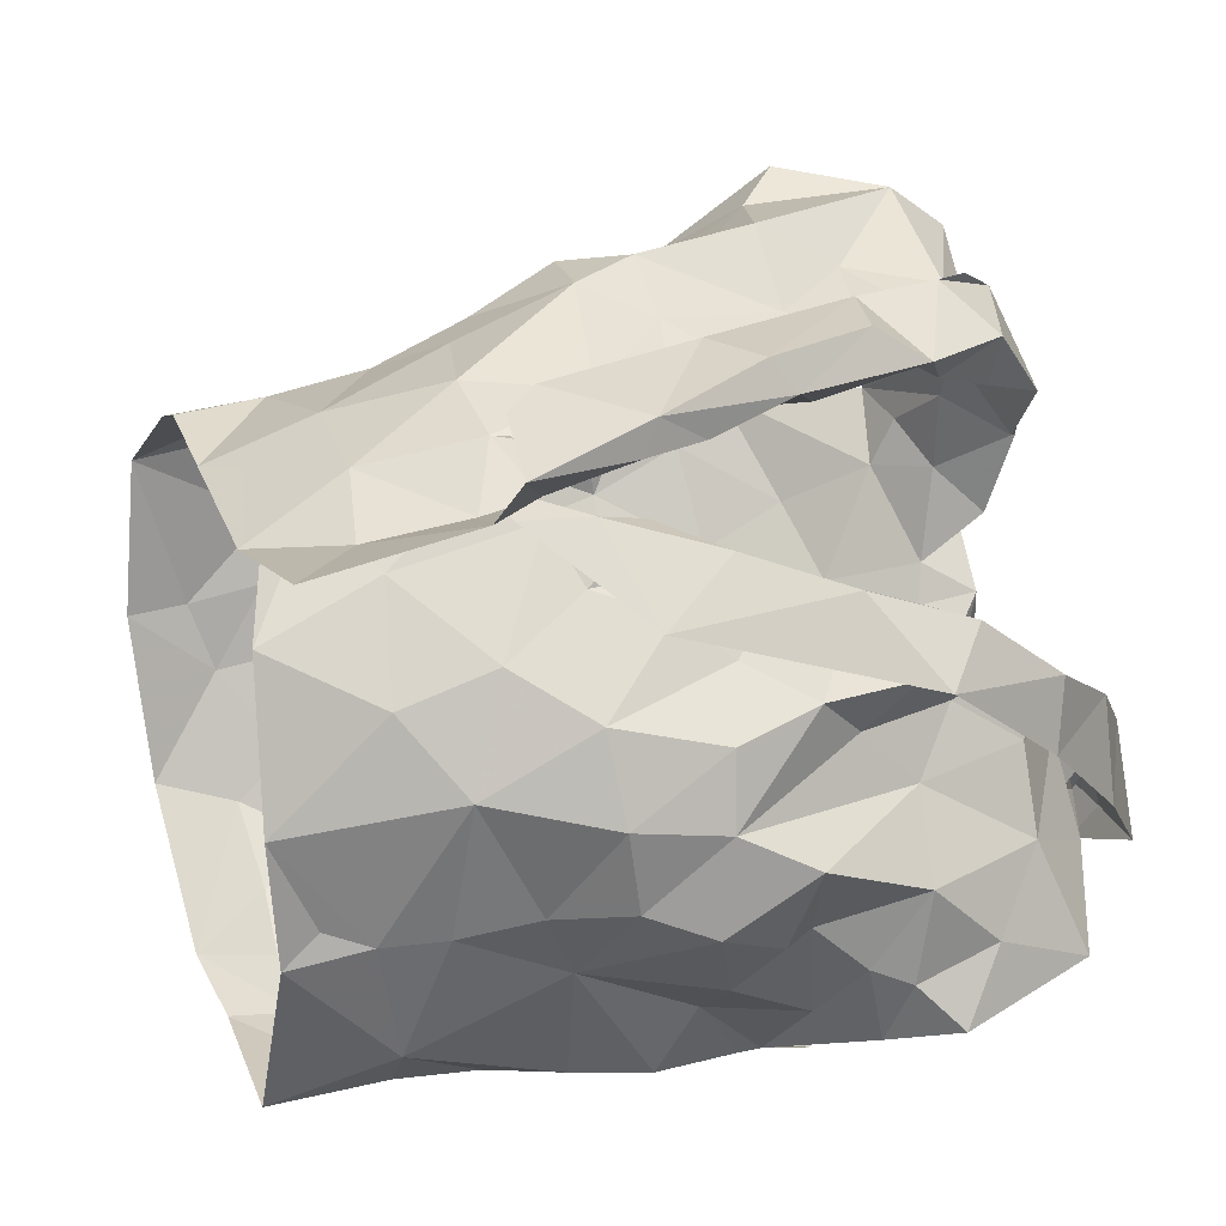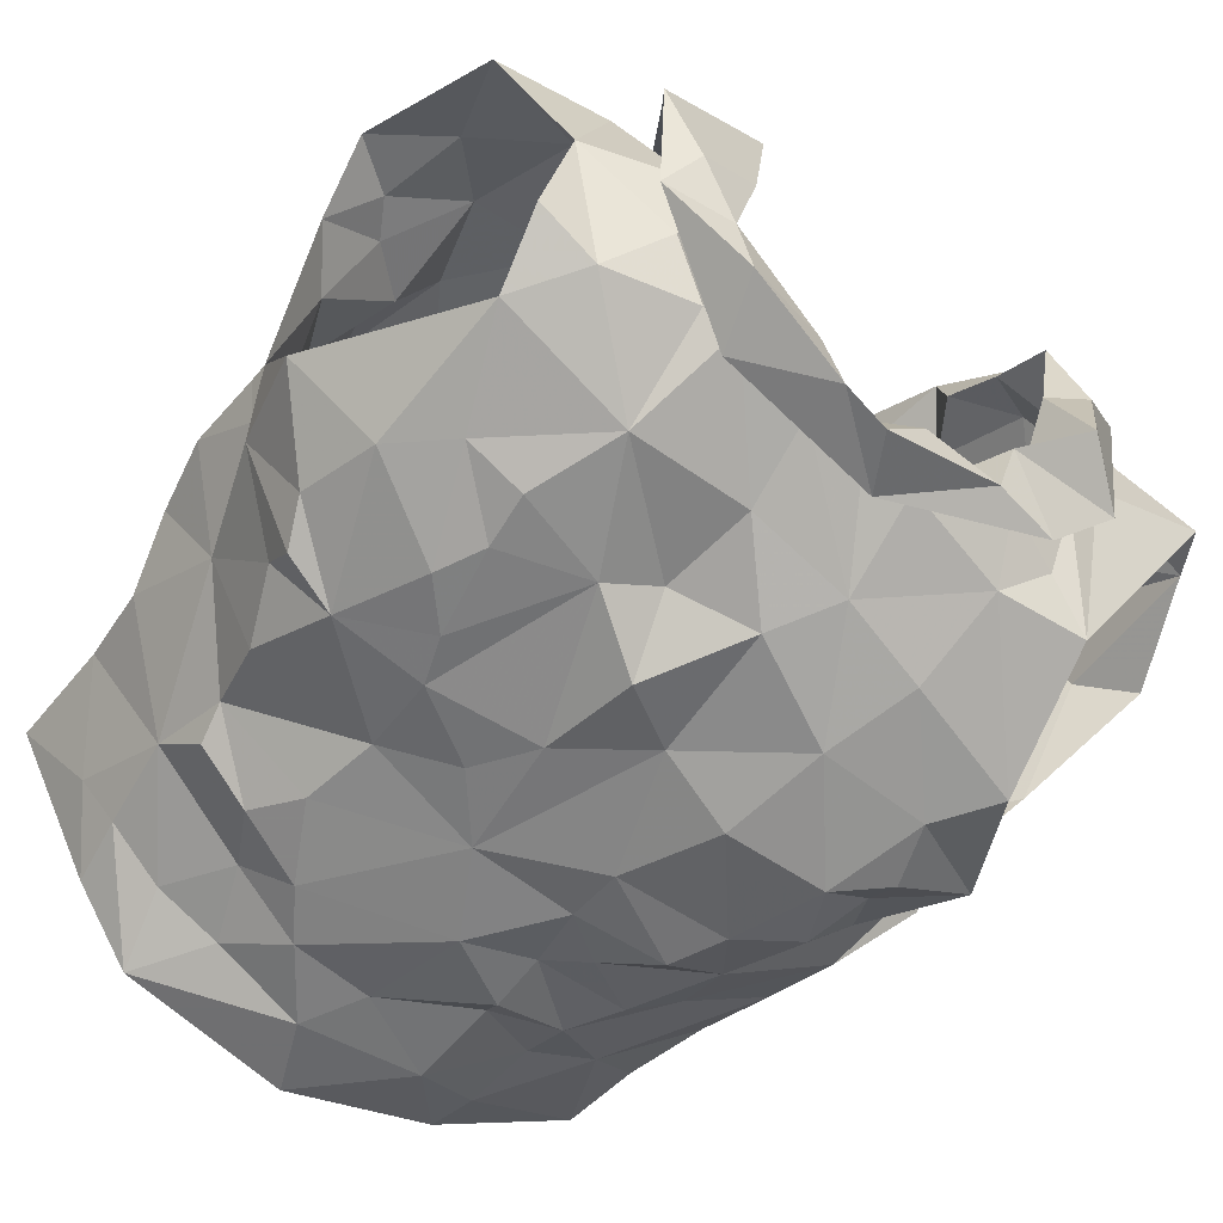
<metadata>
{"format":"obj","ext":"obj","renderer":"f3d","projection":"perspective","resolution":1024,"background":"white","views":[{"elev":77.5,"azim":80.9,"up":"+Z"},{"elev":-67.2,"azim":146.2,"up":"+Z"}]}
</metadata>
<code>
v -0.8874 0.02365 0.02907
v -0.881 0.03806 0.02529
v -0.8669 0.1315 0.03393
v -0.8636 0.1492 0.02065
v -0.8496 0.1844 0.004087
v -0.8347 0.1971 -0.001074
v -0.848 0.1278 -0.05324
v -0.8402 0.1093 -0.03659
v -0.8488 0.05979 -0.03581
v -0.8495 0.03418 -0.02683
v -0.8786 0.0113 0.02569
v -0.8535 0.03901 -0.007272
v -0.8373 0.1743 -0.01376
v -0.8488 0.1563 -0.01742
v -0.8431 0.1418 -0.0482
v -0.8554 0.1246 -0.01967
v -0.8802 0.05877 0.02319
v -0.8437 0.08454 -0.03116
v -0.8427 0.1354 -0.04573
v -0.8557 0.1724 0.005335
v -0.8563 0.1331 0.003816
v -0.8692 0.1579 0.01227
v -0.8683 0.09054 0.002124
v -1.043 0.02906 0.0208
v -1.046 0.0599 0.0222
v -1.068 0.1165 0.02804
v -1.105 0.1881 -0.0226
v -1.075 0.1133 -0.06923
v -1.067 0.0848 -0.06483
v -1.062 0.06133 -0.05375
v -1.049 0.009335 -0.036
v -1.045 -0.01718 -0.02989
v -1.039 0.002846 0.02911
v -1.052 0.01604 -0.02292
v -1.044 -0.001649 0.01469
v -1.072 0.1365 -0.01441
v -1.089 0.1493 -0.04309
v -1.051 0.06592 0.005383
v -1.049 0.02909 -0.006221
v -1.071 0.1174 -0.05169
v -1.064 0.1424 0.00494
v -1.077 0.1338 -0.03822
v -1.071 0.114 0.007708
v -1.06 0.09309 -0.02457
v -1.056 0.03628 -0.04174
v -0.9208 0.2035 0.05351
v -0.8953 0.2507 -0.09046
v -0.9775 0.2208 -0.1231
v -0.9691 0.2381 -0.1273
v -0.9607 0.2304 -0.1129
v -0.9577 0.2236 -0.1006
v -0.9067 0.2497 -0.06267
v -0.9027 0.241 -0.02992
v -0.9184 0.2393 -0.01672
v -0.9276 0.1968 0.04472
v -0.9505 0.181 0.04258
v -0.9397 0.1474 0.05153
v -0.9681 0.138 0.05012
v -0.9482 0.2427 -0.1049
v -0.9995 0.08349 0.05737
v -0.9554 0.2408 -0.1227
v -0.923 0.2498 -0.1099
v -0.9291 0.2272 -0.1113
v -0.9833 0.09319 0.06945
v -0.9458 0.1281 0.07086
v -0.9854 0.1014 0.05638
v -0.9212 0.2621 -0.03497
v -0.9199 0.2583 -0.06775
v -0.9811 0.1291 0.05818
v -0.9596 0.1613 0.04638
v -0.9058 0.2342 0.01436
v -0.9327 0.2193 0.01873
v -0.9318 0.2372 -0.004221
v -0.8945 0.2545 -0.02572
v -0.8878 0.2643 -0.05911
v -0.9026 0.2596 -0.07899
v -0.9312 0.2325 -0.1001
v -0.9815 0.1155 0.06738
v -0.9668 0.1506 0.06508
v -0.9418 0.2158 0.0439
v -0.9501 0.1962 0.04534
v -0.9102 0.2457 -0.04157
v -0.9169 0.2522 -0.09106
v -0.9516 0.1836 0.06008
v -0.933 0.2287 0.02397
v -0.9272 0.2396 0.02098
v -0.9252 0.2558 -0.01089
v -0.8727 0.2305 -0.09299
v -0.995 0.02492 0.05379
v -1.003 0.04036 0.05499
v -0.9609 0.01874 0.06324
v -0.9125 0.2264 0.009921
v -0.8761 0.2412 -0.06121
v -0.9075 0.2402 -0.0829
v -0.8517 0.2376 -0.01695
v -0.9111 0.01372 0.04892
v -0.9646 0.11 0.05671
v -0.9764 0.05651 0.06108
v -0.8811 0.08515 0.02818
v -0.886 0.2427 -0.02416
v -0.9379 0.05331 0.06322
v -0.8771 0.1108 0.03595
v -0.9535 0.1324 0.05526
v -0.9241 0.1681 0.05256
v -0.8801 0.1617 0.04177
v -0.9252 0.2066 0.02055
v -0.8925 0.139 0.05022
v -0.858 0.2105 0.002962
v -0.9178 0.1786 0.03555
v -0.9112 0.07112 0.05589
v -0.9456 0.08429 0.06315
v -0.9252 0.1088 0.06237
v -0.8973 0.1106 0.05372
v -0.9149 0.1424 0.05859
v -0.9033 0.1936 0.02127
v -0.8731 0.1924 0.02169
v -0.8849 0.2261 0.002454
v -1.005 0.09523 0.09713
v -1.043 0.1992 0.03215
v -1.053 0.2358 0.006747
v -0.9781 0.2185 -0.09986
v -0.9919 0.2218 -0.09895
v -1.041 0.2386 -0.01617
v -1.029 0.2013 0.02889
v -1.011 0.1809 0.04123
v -1.01 0.1606 0.05176
v -1.011 0.1414 0.05992
v -0.9939 0.1473 0.08167
v -0.998 0.1218 0.07992
v -0.9879 0.1289 0.0947
v -0.9818 0.2394 -0.1098
v -1.004 0.2388 -0.1151
v -1.027 0.1999 0.05166
v -0.9702 0.08733 0.1195
v -1.026 0.2573 -0.08432
v -1.015 0.1043 0.08767
v -0.998 0.1345 0.09703
v -1.043 0.2414 -0.08759
v -1.021 0.2551 -0.02053
v -1.024 0.2344 -0.1151
v -1.019 0.2295 -0.08648
v -1.05 0.2266 0.01307
v -1.018 0.2202 0.02061
v -1.018 0.217 0.03748
v -1.03 0.2421 0.01253
v -1.02 0.2375 -0.001535
v -1.028 0.1519 0.06343
v -0.9802 0.0973 0.1181
v -1.032 0.2554 -0.04482
v -1.053 0.2451 -0.01069
v -1.016 0.1677 0.0755
v -1.018 0.2508 -0.05556
v -1.006 0.1751 0.06805
v -1.006 0.2453 -0.1014
v -1.018 0.009572 0.04908
v -0.962 0.03614 0.1234
v -0.9771 0.05161 0.09427
v -1.038 0.2332 -0.06924
v -1.082 0.2391 -0.03598
v -1.092 0.2231 -0.02198
v -0.9793 0.08399 0.09446
v -1.036 0.23 0.008068
v -1.044 0.08353 0.04183
v -0.9835 0.02025 0.08394
v -1.07 0.1308 0.01547
v -1.008 0.1425 0.07239
v -1.054 0.2311 -0.005983
v -1.076 0.1625 -0.002849
v -1.045 0.1797 0.01946
v -1.062 0.2002 0.001643
v -1.057 0.08916 0.02116
v -1.065 0.139 0.03335
v -1.046 0.2374 -0.05331
v -1.004 0.09026 0.0842
v -0.9824 0.1012 0.09395
v -1.042 0.1426 0.04279
v -1.054 0.1204 0.04817
v -1.026 0.04508 0.05494
v -1.002 0.05212 0.07926
v -1.09 0.1768 -0.01326
v -1.075 0.1766 0.01394
v -1.025 0.0837 0.06831
v -1.016 0.1204 0.071
v -0.8698 0.1187 -0.09774
v -0.8774 0.08539 -0.08593
v -0.8819 0.05105 -0.07828
v -0.8763 0.008398 -0.06017
v -0.8467 -0.002817 -0.01729
v -0.8434 0.1582 -0.08151
v -0.8589 0.09001 -0.05648
v -0.8483 0.1269 -0.06607
v -0.8741 0.03798 -0.06414
v -0.8645 0.007795 -0.04614
v -1.046 0.1511 -0.1104
v -1.051 0.1317 -0.1087
v -1.003 0.05996 -0.0903
v -1.022 0.04615 -0.07752
v -1.01 0.01421 -0.06628
v -1.007 -0.009795 -0.06347
v -1.004 -0.02755 -0.05544
v -1.072 0.1221 -0.06685
v -1.075 0.1346 -0.09234
v -1.038 0.0714 -0.0792
v -1.05 0.1214 -0.1002
v -1.056 0.107 -0.08669
v -1.03 0.01919 -0.05906
v -1.038 0.05233 -0.06617
v -0.959 0.1968 -0.1069
v -0.9532 0.1671 -0.105
v -0.9524 0.1126 -0.1059
v -0.9395 0.09436 -0.1013
v -1.003 0.1213 -0.1135
v -0.9877 0.07261 -0.09822
v -0.989 0.03272 -0.08759
v -0.9904 0.02429 -0.07678
v -0.9873 -0.004738 -0.07481
v -1.053 0.2134 -0.1001
v -1.026 0.2113 -0.09828
v -0.9556 -0.02858 -0.07901
v -1.061 0.1679 -0.108
v -0.9593 0.01308 -0.08313
v -0.9676 0.04743 -0.09527
v -1.012 0.03117 -0.07773
v -0.9905 0.05077 -0.08763
v -1.017 0.07471 -0.1002
v -0.9929 0.1911 -0.1086
v -1.038 0.2206 -0.08936
v -0.947 -0.004387 -0.08502
v -0.9544 0.07462 -0.09859
v -0.9589 0.1438 -0.1158
v -0.989 0.09099 -0.1042
v -1.011 0.1545 -0.1144
v -1.042 0.1035 -0.1047
v -1.034 0.1219 -0.1137
v -1.022 0.1817 -0.1099
v -0.9786 0.1728 -0.1135
v -1.025 0.09189 -0.1037
v -0.978 0.1306 -0.1088
v -0.9083 0.1704 -0.1122
v -0.9012 0.1391 -0.1099
v -0.9128 0.1248 -0.1076
v -0.9006 0.04452 -0.08641
v -0.9091 0.02518 -0.07774
v -0.9171 0.0009555 -0.07701
v -0.8768 0.2073 -0.1026
v -0.921 0.2315 -0.09626
v -0.8929 0.2267 -0.09932
v -0.9211 0.1981 -0.1103
v -0.8784 -0.01354 -0.05834
v -0.8956 0.002682 -0.06942
v -0.8801 0.06344 -0.07539
v -0.9227 0.03477 -0.09078
v -0.8721 0.1581 -0.103
v -0.9005 -0.02239 -0.0757
v -0.8687 0.1091 -0.08591
v -0.8641 0.1333 -0.09421
v -0.9325 0.01828 -0.08875
v -0.9112 0.05978 -0.09255
v -0.8893 0.1729 -0.1065
v -0.8874 0.1119 -0.1016
v -0.9167 0.08452 -0.09619
v -0.9091 0.1533 -0.111
v -0.9173 0.1098 -0.1045
v -0.9376 0.1601 -0.1094
f 102 99 23
f 1 11 2
f 3 102 23
f 14 20 22
f 2 12 17
f 13 6 5
f 12 188 10
f 18 8 23
f 12 2 11
f 188 12 11
f 7 19 8
f 15 13 14
f 16 15 14
f 16 19 15
f 16 14 21
f 20 13 5
f 13 20 14
f 12 9 18
f 3 23 21
f 16 8 19
f 9 12 10
f 17 23 99
f 17 12 23
f 23 12 18
f 22 21 14
f 21 22 4
f 21 4 3
f 8 16 23
f 23 16 21
f 44 40 29
f 37 201 42
f 25 38 24
f 32 34 31
f 35 33 24
f 35 34 32
f 39 34 35
f 37 180 27
f 42 180 37
f 39 35 24
f 34 45 31
f 25 171 38
f 41 168 36
f 24 38 39
f 42 201 40
f 44 42 40
f 44 29 30
f 36 165 41
f 44 171 43
f 42 43 36
f 168 42 36
f 180 42 168
f 38 171 44
f 201 28 40
f 29 40 28
f 43 171 26
f 36 43 165
f 42 44 43
f 44 45 39
f 38 44 39
f 45 34 39
f 44 30 45
f 64 60 78
f 64 78 65
f 60 66 78
f 103 57 70
f 58 70 69
f 66 97 69
f 104 70 57
f 46 65 84
f 59 61 62
f 84 80 46
f 71 46 86
f 94 246 83
f 48 63 61
f 79 65 78
f 94 68 52
f 54 53 67
f 85 55 106
f 73 54 67
f 48 61 49
f 59 50 61
f 61 50 49
f 76 47 75
f 69 78 66
f 61 63 62
f 77 51 59
f 50 59 51
f 104 56 70
f 81 56 55
f 85 80 81
f 73 92 54
f 67 74 87
f 58 69 97
f 70 58 103
f 56 81 84
f 46 80 86
f 81 55 85
f 72 85 106
f 72 92 73
f 72 73 85
f 87 74 71
f 82 67 53
f 67 82 52
f 67 52 68
f 83 68 94
f 83 47 76
f 77 59 83
f 68 76 75
f 76 68 83
f 47 83 62
f 78 69 79
f 56 84 79
f 70 79 69
f 70 56 79
f 80 85 86
f 86 85 73
f 84 81 80
f 71 86 87
f 73 67 87
f 75 74 67
f 68 75 67
f 77 83 246
f 63 47 62
f 62 83 59
f 84 65 79
f 73 87 86
f 57 114 104
f 98 60 90
f 90 91 98
f 58 97 103
f 95 93 100
f 3 4 105
f 117 54 92
f 95 108 6
f 110 17 99
f 110 99 113
f 89 91 90
f 116 22 20
f 60 98 66
f 94 93 247
f 52 93 94
f 88 247 93
f 116 5 108
f 96 11 1
f 96 1 2
f 17 110 2
f 53 52 82
f 113 102 107
f 109 55 104
f 100 117 95
f 2 110 96
f 100 52 53
f 100 93 52
f 99 102 113
f 103 97 112
f 22 116 105
f 72 106 92
f 54 117 100
f 91 96 101
f 98 91 101
f 96 110 101
f 102 3 107
f 4 22 105
f 5 116 20
f 108 5 6
f 115 106 109
f 55 109 106
f 54 100 53
f 108 95 117
f 111 66 98
f 97 66 111
f 111 110 112
f 112 57 103
f 3 105 107
f 113 107 114
f 113 112 110
f 112 97 111
f 104 55 56
f 114 112 113
f 112 114 57
f 111 98 101
f 104 107 109
f 114 107 104
f 109 107 115
f 115 116 117
f 107 105 115
f 117 92 115
f 105 116 115
f 106 115 92
f 116 108 117
f 111 101 110
f 146 139 123
f 122 131 121
f 50 51 131
f 143 124 144
f 49 131 132
f 121 131 51
f 49 50 131
f 154 132 122
f 138 154 135
f 139 173 123
f 175 134 148
f 140 48 132
f 173 139 152
f 130 175 148
f 130 128 129
f 166 153 127
f 48 49 132
f 144 125 153
f 136 148 118
f 142 144 119
f 175 161 134
f 137 136 147
f 148 136 137
f 127 153 126
f 122 132 131
f 154 122 141
f 150 138 149
f 158 173 152
f 139 150 149
f 139 145 150
f 140 132 154
f 154 138 140
f 152 141 158
f 141 135 154
f 119 144 133
f 144 142 145
f 139 146 145
f 124 125 144
f 142 150 145
f 123 162 146
f 144 153 133
f 151 147 119
f 128 153 166
f 143 144 145
f 142 120 150
f 143 146 162
f 145 146 143
f 153 151 133
f 119 133 151
f 137 151 153
f 147 151 137
f 128 130 137
f 153 128 137
f 139 149 152
f 149 135 152
f 135 149 138
f 126 153 125
f 137 130 148
f 152 135 141
f 33 155 24
f 41 165 172
f 181 172 169
f 155 164 179
f 172 165 26
f 178 25 24
f 158 141 227
f 217 159 173
f 160 167 159
f 157 164 156
f 227 217 158
f 157 156 134
f 180 181 160
f 170 162 167
f 181 170 160
f 130 174 175
f 168 181 180
f 129 128 183
f 179 157 161
f 160 27 180
f 217 173 158
f 155 179 178
f 162 124 143
f 124 162 170
f 167 162 123
f 171 25 163
f 166 183 128
f 26 165 43
f 159 123 173
f 175 174 161
f 125 176 126
f 170 169 124
f 167 160 170
f 177 183 176
f 171 177 26
f 26 177 172
f 172 181 41
f 41 181 168
f 130 129 174
f 167 123 159
f 155 178 24
f 125 124 169
f 169 176 125
f 171 163 177
f 127 176 183
f 177 182 183
f 127 183 166
f 179 161 174
f 174 129 183
f 176 172 177
f 127 126 176
f 176 169 172
f 170 181 169
f 179 164 157
f 178 179 182
f 25 178 163
f 182 179 174
f 163 178 182
f 134 161 157
f 182 174 183
f 182 177 163
f 190 191 7
f 19 7 15
f 191 256 189
f 7 191 15
f 193 188 249
f 188 193 10
f 187 193 249
f 192 186 251
f 9 10 192
f 8 18 190
f 193 192 10
f 184 256 191
f 191 255 184
f 15 191 189
f 193 187 192
f 190 251 185
f 255 190 185
f 190 255 191
f 18 9 190
f 7 8 190
f 190 192 251
f 190 9 192
f 237 225 203
f 205 204 233
f 237 205 233
f 202 194 195
f 202 220 194
f 198 199 206
f 207 206 30
f 202 204 205
f 206 223 198
f 204 202 195
f 200 32 199
f 32 31 206
f 29 201 203
f 207 197 223
f 207 223 206
f 201 202 205
f 203 205 237
f 201 29 28
f 206 45 30
f 203 225 196
f 207 203 197
f 45 206 31
f 199 32 206
f 201 205 203
f 203 196 197
f 203 207 29
f 29 207 30
f 257 228 221
f 141 218 227
f 224 222 214
f 231 213 225
f 121 226 122
f 222 213 229
f 210 238 230
f 215 221 216
f 230 236 209
f 237 233 234
f 51 208 226
f 217 218 220
f 220 235 194
f 235 218 226
f 200 216 219
f 220 218 235
f 257 221 222
f 122 218 141
f 215 216 198
f 234 194 232
f 215 198 223
f 234 204 195
f 227 218 217
f 219 216 228
f 257 222 252
f 222 229 252
f 222 224 213
f 232 235 226
f 226 236 232
f 223 224 214
f 223 214 215
f 223 197 224
f 225 213 196
f 196 213 224
f 197 196 224
f 234 232 212
f 195 194 234
f 212 231 237
f 233 204 234
f 51 226 121
f 221 228 216
f 231 229 213
f 229 210 211
f 238 210 229
f 229 231 238
f 214 222 221
f 198 216 199
f 236 226 208
f 122 226 218
f 212 238 231
f 214 221 215
f 234 212 237
f 237 231 225
f 232 194 235
f 209 236 208
f 238 212 232
f 236 238 232
f 230 238 236
f 216 200 199
f 185 261 260
f 249 254 187
f 244 254 228
f 251 258 261
f 243 192 250
f 261 263 260
f 239 248 259
f 244 250 254
f 255 185 260
f 240 260 241
f 239 259 262
f 208 77 248
f 247 248 246
f 246 94 247
f 260 263 241
f 244 228 257
f 242 243 252
f 258 229 261
f 246 248 77
f 252 229 258
f 88 245 247
f 253 189 256
f 254 219 228
f 209 264 230
f 257 243 244
f 51 77 208
f 253 256 260
f 245 189 253
f 253 259 245
f 254 250 187
f 192 187 250
f 192 243 242
f 261 185 251
f 243 257 252
f 210 263 211
f 261 211 263
f 230 264 210
f 209 208 248
f 245 248 247
f 248 239 264
f 248 264 209
f 244 243 250
f 192 242 186
f 242 258 251
f 242 251 186
f 184 255 260
f 256 184 260
f 240 262 259
f 258 242 252
f 239 262 264
f 262 240 241
f 210 264 263
f 253 260 240
f 229 211 261
f 263 264 241
f 253 240 259
f 262 241 264
f 248 245 259
f 99 102 23
f 11 1 2
f 102 3 23
f 20 14 22
f 12 2 17
f 6 13 5
f 188 12 10
f 8 18 23
f 2 12 11
f 12 188 11
f 19 7 8
f 13 15 14
f 15 16 14
f 19 16 15
f 14 16 21
f 13 20 5
f 20 13 14
f 9 12 18
f 23 3 21
f 8 16 19
f 12 9 10
f 23 17 99
f 12 17 23
f 12 23 18
f 21 22 14
f 22 21 4
f 4 21 3
f 16 8 23
f 16 23 21
f 40 44 29
f 201 37 42
f 38 25 24
f 34 32 31
f 33 35 24
f 34 35 32
f 34 39 35
f 180 37 27
f 180 42 37
f 35 39 24
f 45 34 31
f 171 25 38
f 168 41 36
f 38 24 39
f 201 42 40
f 42 44 40
f 29 44 30
f 165 36 41
f 171 44 43
f 43 42 36
f 42 168 36
f 42 180 168
f 171 38 44
f 28 201 40
f 40 29 28
f 171 43 26
f 43 36 165
f 44 42 43
f 45 44 39
f 44 38 39
f 34 45 39
f 30 44 45
f 60 64 78
f 78 64 65
f 66 60 78
f 57 103 70
f 70 58 69
f 97 66 69
f 70 104 57
f 65 46 84
f 61 59 62
f 80 84 46
f 46 71 86
f 246 94 83
f 63 48 61
f 65 79 78
f 68 94 52
f 53 54 67
f 55 85 106
f 54 73 67
f 61 48 49
f 50 59 61
f 50 61 49
f 47 76 75
f 78 69 66
f 63 61 62
f 51 77 59
f 59 50 51
f 56 104 70
f 56 81 55
f 80 85 81
f 92 73 54
f 74 67 87
f 69 58 97
f 58 70 103
f 81 56 84
f 80 46 86
f 55 81 85
f 85 72 106
f 92 72 73
f 73 72 85
f 74 87 71
f 67 82 53
f 82 67 52
f 52 67 68
f 68 83 94
f 47 83 76
f 59 77 83
f 76 68 75
f 68 76 83
f 83 47 62
f 69 78 79
f 84 56 79
f 79 70 69
f 56 70 79
f 85 80 86
f 85 86 73
f 81 84 80
f 86 71 87
f 67 73 87
f 74 75 67
f 75 68 67
f 83 77 246
f 47 63 62
f 83 62 59
f 65 84 79
f 87 73 86
f 114 57 104
f 60 98 90
f 91 90 98
f 97 58 103
f 93 95 100
f 4 3 105
f 54 117 92
f 108 95 6
f 17 110 99
f 99 110 113
f 91 89 90
f 22 116 20
f 98 60 66
f 93 94 247
f 93 52 94
f 247 88 93
f 5 116 108
f 11 96 1
f 1 96 2
f 110 17 2
f 52 53 82
f 102 113 107
f 55 109 104
f 117 100 95
f 110 2 96
f 52 100 53
f 93 100 52
f 102 99 113
f 97 103 112
f 116 22 105
f 106 72 92
f 117 54 100
f 96 91 101
f 91 98 101
f 110 96 101
f 3 102 107
f 22 4 105
f 116 5 20
f 5 108 6
f 106 115 109
f 109 55 106
f 100 54 53
f 95 108 117
f 66 111 98
f 66 97 111
f 110 111 112
f 57 112 103
f 105 3 107
f 107 113 114
f 112 113 110
f 97 112 111
f 55 104 56
f 112 114 113
f 114 112 57
f 98 111 101
f 107 104 109
f 107 114 104
f 107 109 115
f 116 115 117
f 105 107 115
f 92 117 115
f 116 105 115
f 115 106 92
f 108 116 117
f 101 111 110
f 139 146 123
f 131 122 121
f 51 50 131
f 124 143 144
f 131 49 132
f 131 121 51
f 50 49 131
f 132 154 122
f 154 138 135
f 173 139 123
f 134 175 148
f 48 140 132
f 139 173 152
f 175 130 148
f 128 130 129
f 153 166 127
f 49 48 132
f 125 144 153
f 148 136 118
f 144 142 119
f 161 175 134
f 136 137 147
f 136 148 137
f 153 127 126
f 132 122 131
f 122 154 141
f 138 150 149
f 173 158 152
f 150 139 149
f 145 139 150
f 132 140 154
f 138 154 140
f 141 152 158
f 135 141 154
f 144 119 133
f 142 144 145
f 146 139 145
f 125 124 144
f 150 142 145
f 162 123 146
f 153 144 133
f 147 151 119
f 153 128 166
f 144 143 145
f 120 142 150
f 146 143 162
f 146 145 143
f 151 153 133
f 133 119 151
f 151 137 153
f 151 147 137
f 130 128 137
f 128 153 137
f 149 139 152
f 135 149 152
f 149 135 138
f 153 126 125
f 130 137 148
f 135 152 141
f 155 33 24
f 165 41 172
f 172 181 169
f 164 155 179
f 165 172 26
f 25 178 24
f 141 158 227
f 159 217 173
f 167 160 159
f 164 157 156
f 217 227 158
f 156 157 134
f 181 180 160
f 162 170 167
f 170 181 160
f 174 130 175
f 181 168 180
f 128 129 183
f 157 179 161
f 27 160 180
f 173 217 158
f 179 155 178
f 124 162 143
f 162 124 170
f 162 167 123
f 25 171 163
f 183 166 128
f 165 26 43
f 123 159 173
f 174 175 161
f 176 125 126
f 169 170 124
f 160 167 170
f 183 177 176
f 177 171 26
f 177 26 172
f 181 172 41
f 181 41 168
f 129 130 174
f 123 167 159
f 178 155 24
f 124 125 169
f 176 169 125
f 163 171 177
f 176 127 183
f 182 177 183
f 183 127 166
f 161 179 174
f 129 174 183
f 172 176 177
f 126 127 176
f 169 176 172
f 181 170 169
f 164 179 157
f 179 178 182
f 178 25 163
f 179 182 174
f 178 163 182
f 161 134 157
f 174 182 183
f 177 182 163
f 191 190 7
f 7 19 15
f 256 191 189
f 191 7 15
f 188 193 249
f 193 188 10
f 193 187 249
f 186 192 251
f 10 9 192
f 18 8 190
f 192 193 10
f 256 184 191
f 255 191 184
f 191 15 189
f 187 193 192
f 251 190 185
f 190 255 185
f 255 190 191
f 9 18 190
f 8 7 190
f 192 190 251
f 9 190 192
f 225 237 203
f 204 205 233
f 205 237 233
f 194 202 195
f 220 202 194
f 199 198 206
f 206 207 30
f 204 202 205
f 223 206 198
f 202 204 195
f 32 200 199
f 31 32 206
f 201 29 203
f 197 207 223
f 223 207 206
f 202 201 205
f 205 203 237
f 29 201 28
f 45 206 30
f 225 203 196
f 203 207 197
f 206 45 31
f 32 199 206
f 205 201 203
f 196 203 197
f 207 203 29
f 207 29 30
f 228 257 221
f 218 141 227
f 222 224 214
f 213 231 225
f 226 121 122
f 213 222 229
f 238 210 230
f 221 215 216
f 236 230 209
f 233 237 234
f 208 51 226
f 218 217 220
f 235 220 194
f 218 235 226
f 216 200 219
f 218 220 235
f 221 257 222
f 218 122 141
f 216 215 198
f 194 234 232
f 198 215 223
f 204 234 195
f 218 227 217
f 216 219 228
f 222 257 252
f 229 222 252
f 224 222 213
f 235 232 226
f 236 226 232
f 224 223 214
f 214 223 215
f 197 223 224
f 213 225 196
f 213 196 224
f 196 197 224
f 232 234 212
f 194 195 234
f 231 212 237
f 204 233 234
f 226 51 121
f 228 221 216
f 229 231 213
f 210 229 211
f 210 238 229
f 231 229 238
f 222 214 221
f 216 198 199
f 226 236 208
f 226 122 218
f 238 212 231
f 221 214 215
f 212 234 237
f 231 237 225
f 194 232 235
f 236 209 208
f 212 238 232
f 238 236 232
f 238 230 236
f 200 216 199
f 261 185 260
f 254 249 187
f 254 244 228
f 258 251 261
f 192 243 250
f 263 261 260
f 248 239 259
f 250 244 254
f 185 255 260
f 260 240 241
f 259 239 262
f 77 208 248
f 248 247 246
f 94 246 247
f 263 260 241
f 228 244 257
f 243 242 252
f 229 258 261
f 248 246 77
f 229 252 258
f 245 88 247
f 189 253 256
f 219 254 228
f 264 209 230
f 243 257 244
f 77 51 208
f 256 253 260
f 189 245 253
f 259 253 245
f 250 254 187
f 187 192 250
f 243 192 242
f 185 261 251
f 257 243 252
f 263 210 211
f 211 261 263
f 264 230 210
f 208 209 248
f 248 245 247
f 239 248 264
f 264 248 209
f 243 244 250
f 242 192 186
f 258 242 251
f 251 242 186
f 255 184 260
f 184 256 260
f 262 240 259
f 242 258 252
f 262 239 264
f 240 262 241
f 264 210 263
f 260 253 240
f 211 229 261
f 264 263 241
f 240 253 259
f 241 262 264
f 245 248 259

</code>
